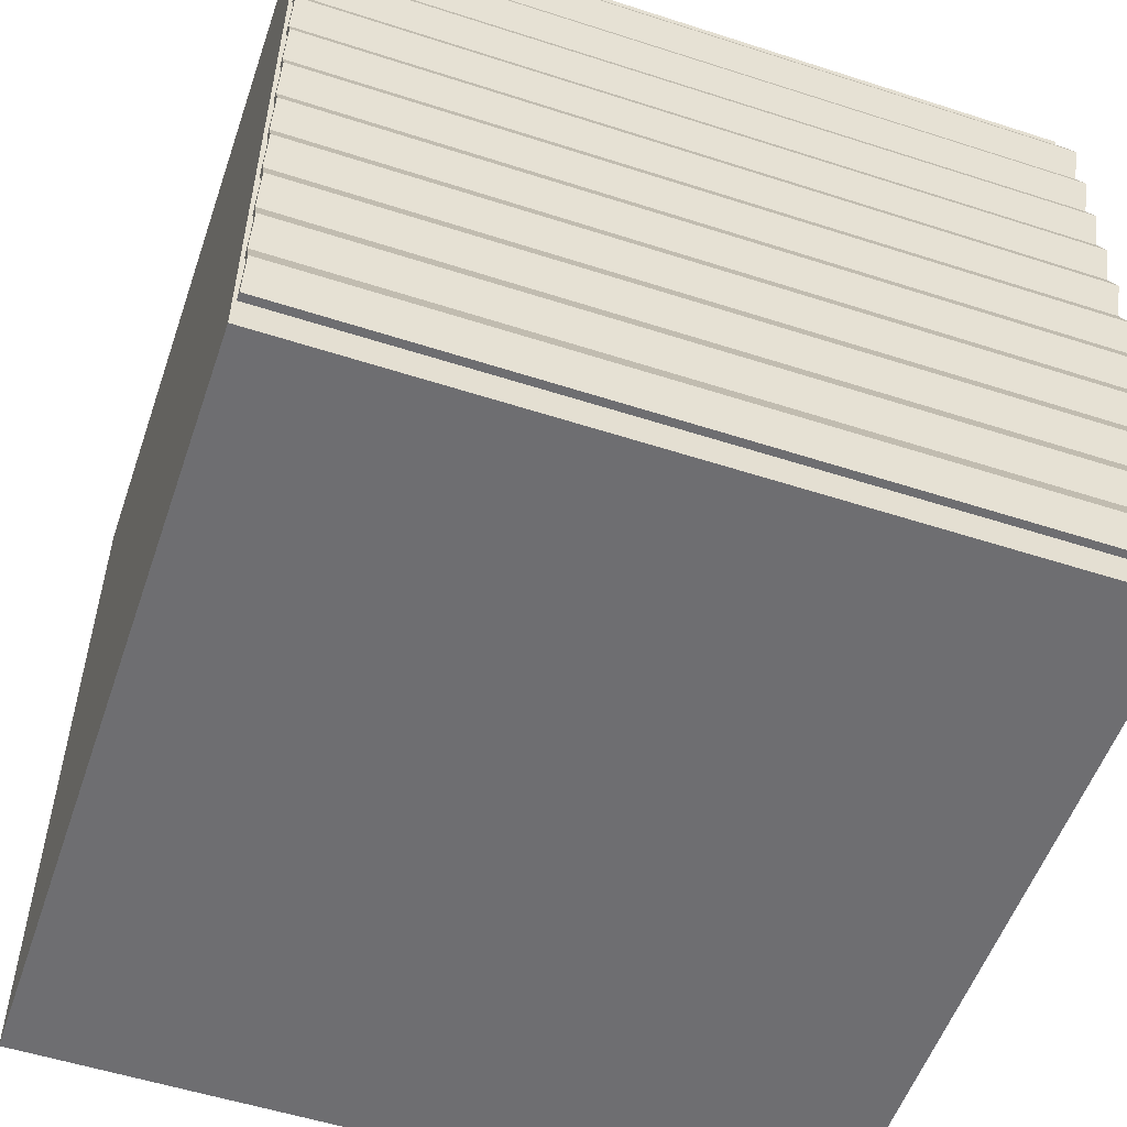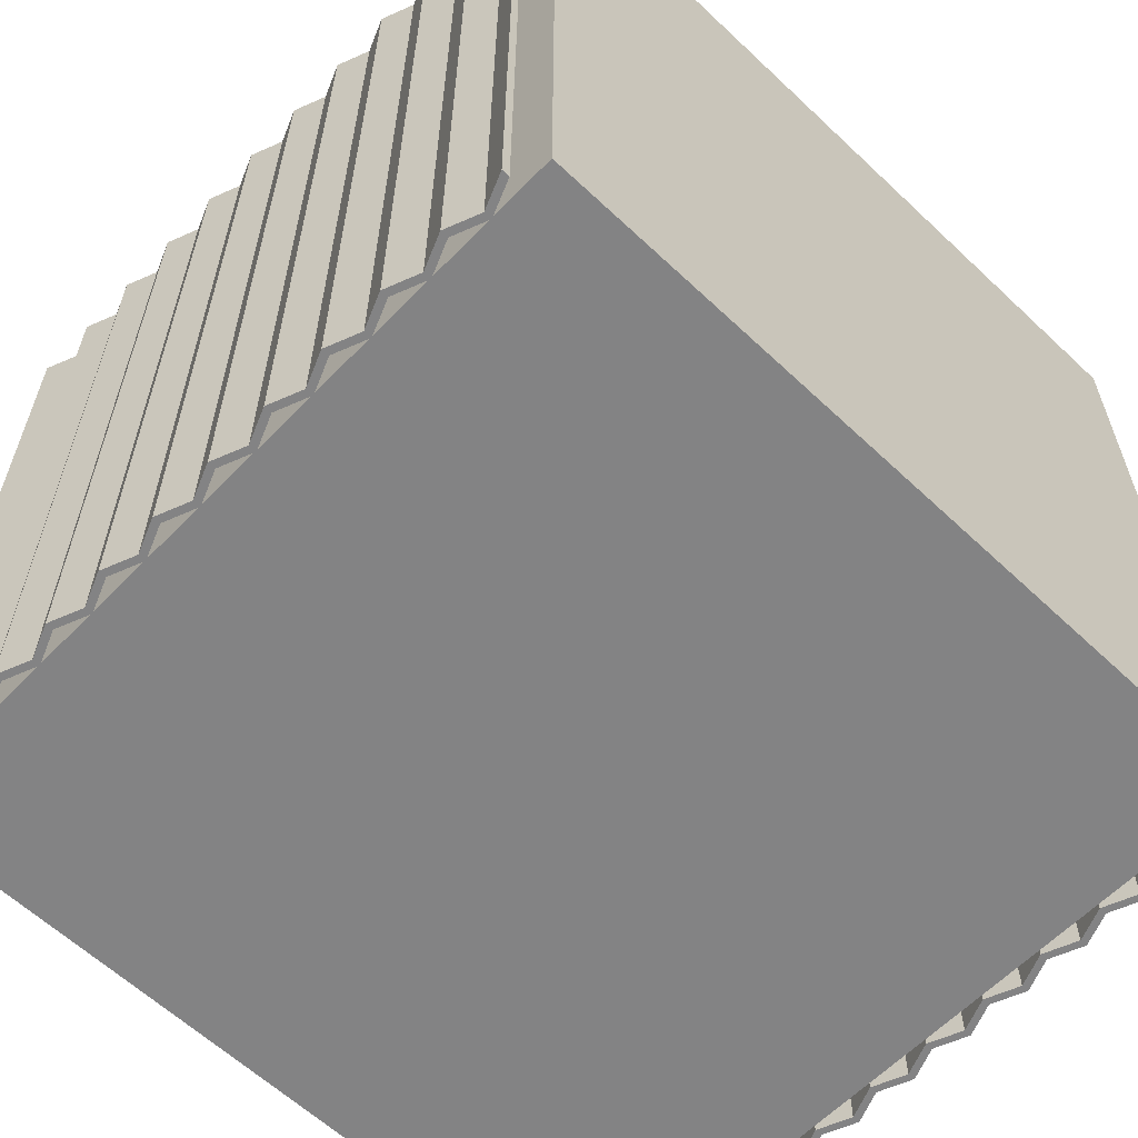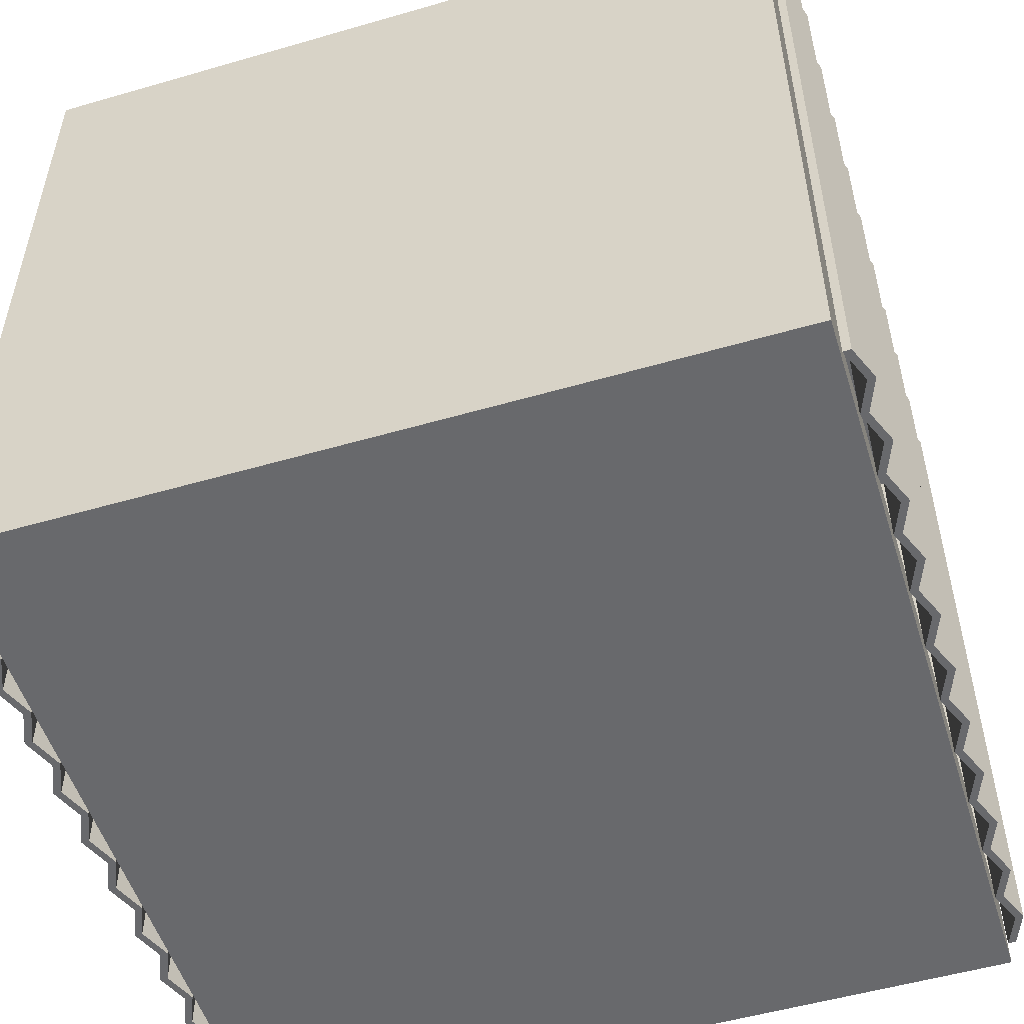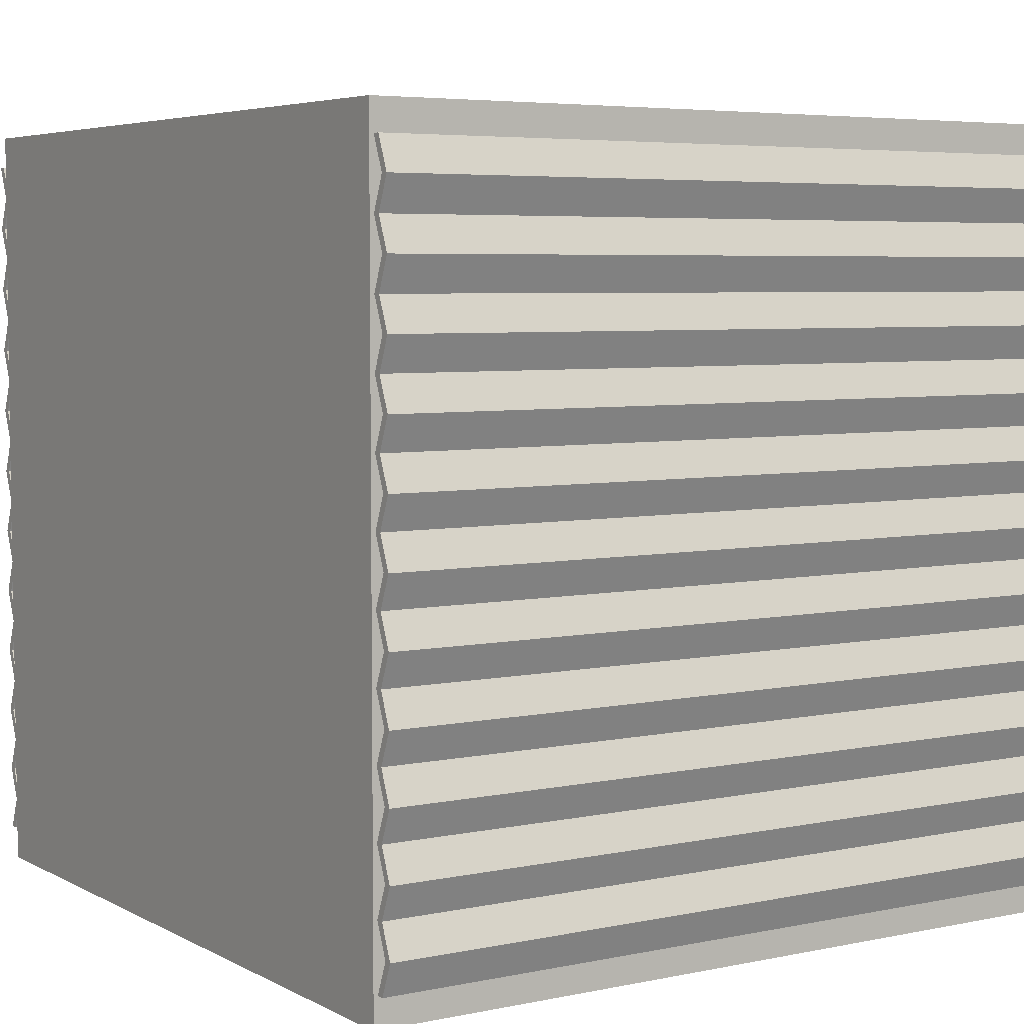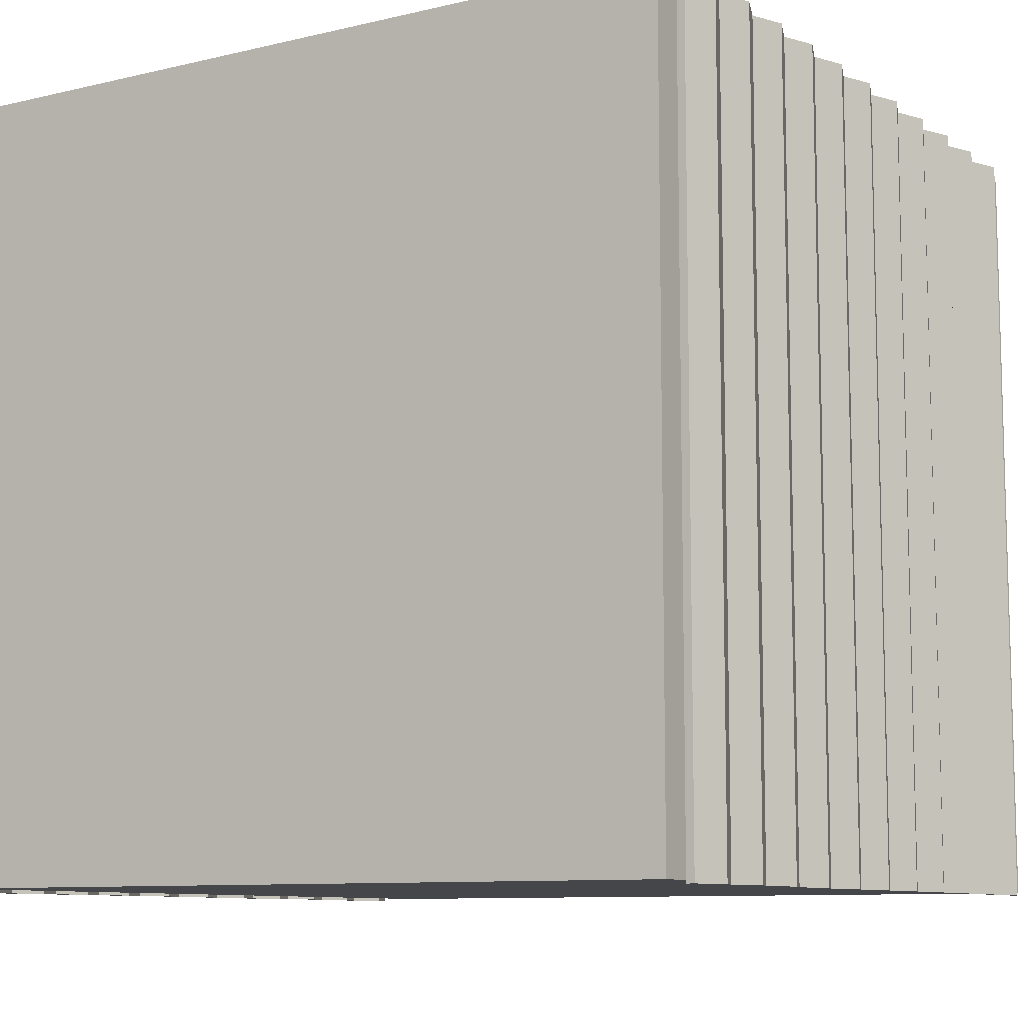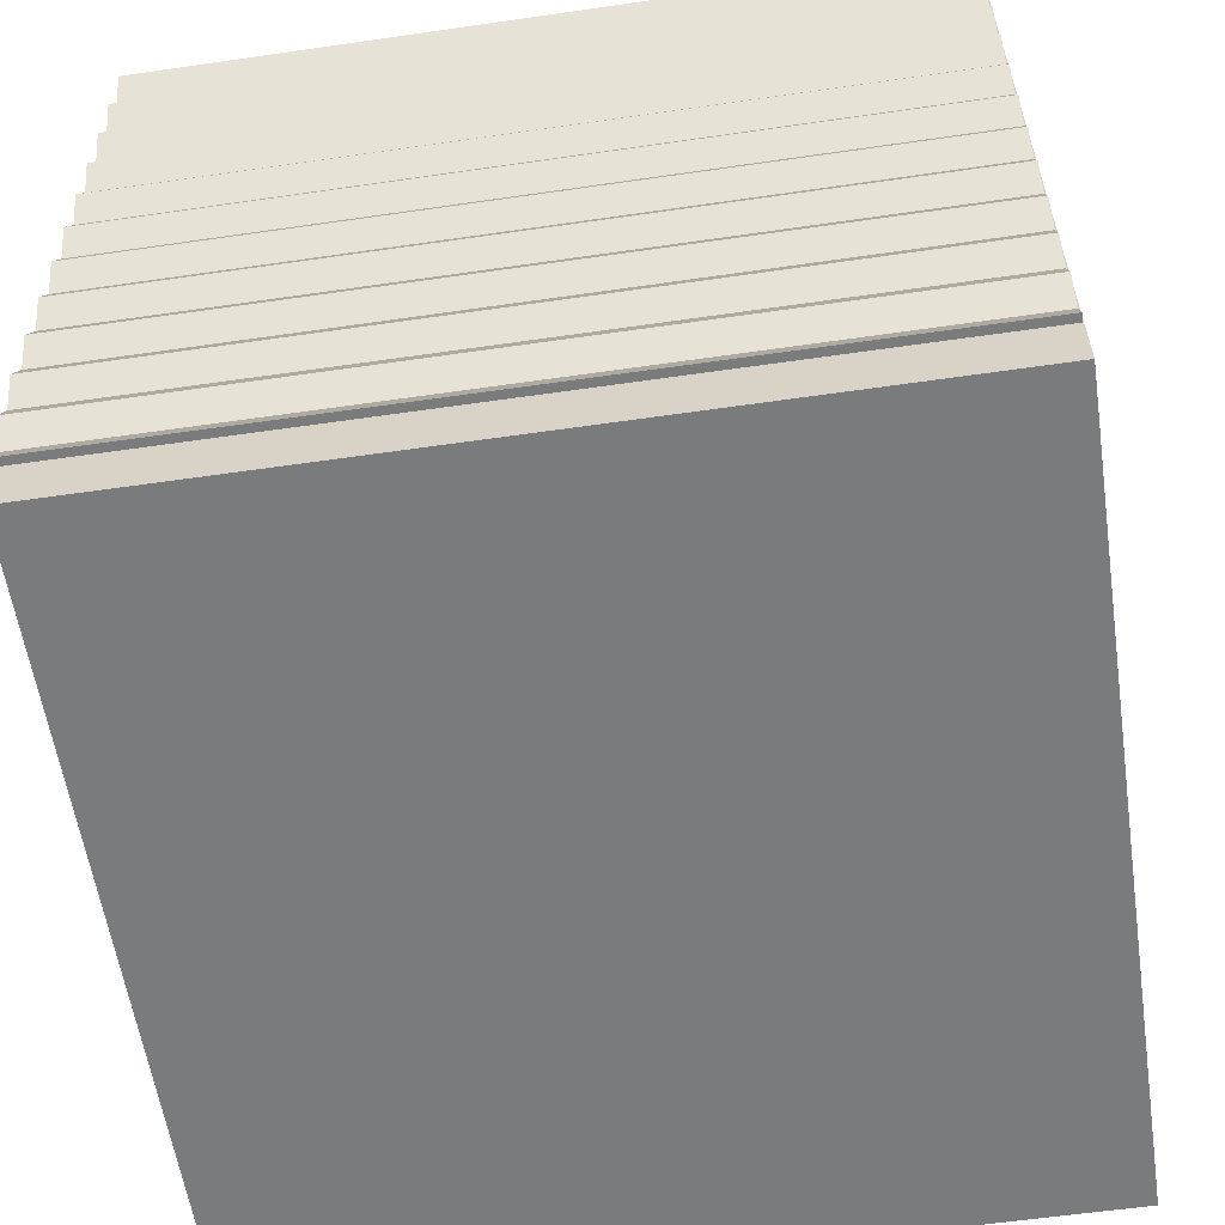
<metadata>
{"format":"obj","ext":"obj","renderer":"f3d","projection":"perspective","resolution":1024,"background":"white","views":[{"elev":-54.4,"azim":-108.9,"up":"+Z"},{"elev":-61.1,"azim":136.2,"up":"+Y"},{"elev":-52.8,"azim":-162.7,"up":"+Y"},{"elev":5.2,"azim":-123.0,"up":"+Z"},{"elev":-9.4,"azim":-148.1,"up":"+Y"},{"elev":-58.3,"azim":98.5,"up":"+Z"}]}
</metadata>
<code>
o SecurityBox
v -1.002 0.1508 0.8559
v -1.002 1.862 0.8559
v -1.002 0.1508 -0.8559
v -1.002 1.862 -0.8559
v 0.9984 0.1508 0.8559
v 0.9984 1.862 0.8559
v 0.9984 0.1508 -0.8559
v 0.9984 1.862 -0.8559
v -1.002 0.00661 -1
v -1.002 0.00661 1
v -1.002 2.007 1
v -1.002 2.007 -1
v 0.9984 2.007 -1
v 0.9984 0.00661 -1
v 0.9984 0.00661 1
v 0.9984 2.007 1
f 8 6 2 4
f 9 12 13 14
f 7 8 4 3
f 15 16 11 10
f 9 14 15 10
f 13 12 11 16
f 1 3 9 10
f 2 1 10 11
f 4 2 11 12
f 3 4 12 9
f 8 7 14 13
f 7 5 15 14
f 6 8 13 16
f 5 6 16 15
f 6 5 1 2
f 5 7 3 1
o ClothSecurity1
v -1.027 1.999 0.922
v -1.027 -0.001007 0.922
v -1.027 1.999 -0.922
v -1.027 -0.001007 -0.922
v -1.007 1.999 -0.922
v -1.007 1.999 0.922
v -1.007 -0.001007 0.922
v -1.007 -0.001007 -0.922
v -1.06 1.999 -0.8382
v -1.027 1.999 -0.7543
v -1.06 1.999 -0.6705
v -1.027 1.999 -0.5867
v -1.06 1.999 -0.5029
v -1.027 1.999 -0.4191
v -1.06 1.999 -0.3353
v -1.027 1.999 -0.2514
v -1.06 1.999 -0.1676
v -1.027 1.999 -0.08382
v -1.06 1.999 -0
v -1.027 1.999 0.08382
v -1.06 1.999 0.1676
v -1.027 1.999 0.2514
v -1.06 1.999 0.3353
v -1.027 1.999 0.4191
v -1.06 1.999 0.5029
v -1.027 1.999 0.5867
v -1.06 1.999 0.6705
v -1.027 1.999 0.7543
v -1.06 1.999 0.8382
v -1.06 -0.001007 0.8382
v -1.027 -0.001007 0.7543
v -1.06 -0.001007 0.6705
v -1.027 -0.001007 0.5867
v -1.06 -0.001007 0.5029
v -1.027 -0.001007 0.4191
v -1.06 -0.001007 0.3353
v -1.027 -0.001007 0.2514
v -1.06 -0.001007 0.1676
v -1.027 -0.001007 0.08382
v -1.06 -0.001007 0
v -1.027 -0.001007 -0.08382
v -1.06 -0.001007 -0.1676
v -1.027 -0.001007 -0.2514
v -1.06 -0.001007 -0.3353
v -1.027 -0.001007 -0.4191
v -1.06 -0.001007 -0.5029
v -1.027 -0.001007 -0.5867
v -1.06 -0.001007 -0.6705
v -1.027 -0.001007 -0.7543
v -1.06 -0.001007 -0.8382
v -1.04 1.999 -0.8382
v -1.007 1.999 -0.7543
v -1.04 1.999 -0.6705
v -1.007 1.999 -0.5867
v -1.04 1.999 -0.5029
v -1.007 1.999 -0.4191
v -1.04 1.999 -0.3353
v -1.007 1.999 -0.2514
v -1.04 1.999 -0.1676
v -1.007 1.999 -0.08382
v -1.04 1.999 -0
v -1.007 1.999 0.08382
v -1.04 1.999 0.1676
v -1.007 1.999 0.2514
v -1.04 1.999 0.3353
v -1.007 1.999 0.4191
v -1.04 1.999 0.5029
v -1.007 1.999 0.5867
v -1.04 1.999 0.6705
v -1.007 1.999 0.7543
v -1.04 1.999 0.8382
v -1.04 -0.001007 0.8382
v -1.007 -0.001007 0.7543
v -1.04 -0.001007 0.6705
v -1.007 -0.001007 0.5867
v -1.04 -0.001007 0.5029
v -1.007 -0.001007 0.4191
v -1.04 -0.001007 0.3353
v -1.007 -0.001007 0.2514
v -1.04 -0.001007 0.1676
v -1.007 -0.001007 0.08382
v -1.04 -0.001007 0
v -1.007 -0.001007 -0.08382
v -1.04 -0.001007 -0.1676
v -1.007 -0.001007 -0.2514
v -1.04 -0.001007 -0.3353
v -1.007 -0.001007 -0.4191
v -1.04 -0.001007 -0.5029
v -1.007 -0.001007 -0.5867
v -1.04 -0.001007 -0.6705
v -1.007 -0.001007 -0.7543
v -1.04 -0.001007 -0.8382
f 25 19 20 66
f 67 108 24 21
f 20 19 21 24
f 17 18 23 22
f 66 20 24 108
f 45 17 22 87
f 19 25 67 21
f 25 26 68 67
f 26 27 69 68
f 27 28 70 69
f 28 29 71 70
f 29 30 72 71
f 30 31 73 72
f 31 32 74 73
f 32 33 75 74
f 33 34 76 75
f 34 35 77 76
f 35 36 78 77
f 36 37 79 78
f 37 38 80 79
f 38 39 81 80
f 39 40 82 81
f 40 41 83 82
f 41 42 84 83
f 42 43 85 84
f 43 44 86 85
f 44 45 87 86
f 18 46 88 23
f 46 47 89 88
f 47 48 90 89
f 48 49 91 90
f 49 50 92 91
f 50 51 93 92
f 51 52 94 93
f 52 53 95 94
f 53 54 96 95
f 54 55 97 96
f 55 56 98 97
f 56 57 99 98
f 57 58 100 99
f 58 59 101 100
f 59 60 102 101
f 60 61 103 102
f 61 62 104 103
f 62 63 105 104
f 63 64 106 105
f 64 65 107 106
f 65 66 108 107
f 22 23 88 87
f 87 88 89 86
f 86 89 90 85
f 85 90 91 84
f 84 91 92 83
f 83 92 93 82
f 82 93 94 81
f 81 94 95 80
f 80 95 96 79
f 79 96 97 78
f 78 97 98 77
f 77 98 99 76
f 76 99 100 75
f 75 100 101 74
f 74 101 102 73
f 73 102 103 72
f 72 103 104 71
f 71 104 105 70
f 70 105 106 69
f 69 106 107 68
f 68 107 108 67
f 17 45 46 18
f 45 44 47 46
f 44 43 48 47
f 43 42 49 48
f 42 41 50 49
f 41 40 51 50
f 40 39 52 51
f 39 38 53 52
f 38 37 54 53
f 37 36 55 54
f 36 35 56 55
f 35 34 57 56
f 34 33 58 57
f 33 32 59 58
f 32 31 60 59
f 31 30 61 60
f 30 29 62 61
f 29 28 63 62
f 28 27 64 63
f 27 26 65 64
f 26 25 66 65
o ClothSecurity2
v 1.032 1.999 0.922
v 1.032 -0.001007 0.922
v 1.032 1.999 -0.922
v 1.032 -0.001007 -0.922
v 1.052 1.999 -0.922
v 1.052 1.999 0.922
v 1.052 -0.001007 0.922
v 1.052 -0.001007 -0.922
v 0.9984 1.999 -0.8382
v 1.032 1.999 -0.7543
v 0.9984 1.999 -0.6705
v 1.032 1.999 -0.5867
v 0.9984 1.999 -0.5029
v 1.032 1.999 -0.4191
v 0.9984 1.999 -0.3353
v 1.032 1.999 -0.2514
v 0.9984 1.999 -0.1676
v 1.032 1.999 -0.08382
v 0.9984 1.999 -0
v 1.032 1.999 0.08382
v 0.9984 1.999 0.1676
v 1.032 1.999 0.2514
v 0.9984 1.999 0.3353
v 1.032 1.999 0.4191
v 0.9984 1.999 0.5029
v 1.032 1.999 0.5867
v 0.9984 1.999 0.6705
v 1.032 1.999 0.7543
v 0.9984 1.999 0.8382
v 0.9984 -0.001007 0.8382
v 1.032 -0.001007 0.7543
v 0.9984 -0.001007 0.6705
v 1.032 -0.001007 0.5867
v 0.9984 -0.001007 0.5029
v 1.032 -0.001007 0.4191
v 0.9984 -0.001007 0.3353
v 1.032 -0.001007 0.2514
v 0.9984 -0.001007 0.1676
v 1.032 -0.001007 0.08382
v 0.9984 -0.001007 0
v 1.032 -0.001007 -0.08382
v 0.9984 -0.001007 -0.1676
v 1.032 -0.001007 -0.2514
v 0.9984 -0.001007 -0.3353
v 1.032 -0.001007 -0.4191
v 0.9984 -0.001007 -0.5029
v 1.032 -0.001007 -0.5867
v 0.9984 -0.001007 -0.6705
v 1.032 -0.001007 -0.7543
v 0.9984 -0.001007 -0.8382
v 1.018 1.999 -0.8382
v 1.052 1.999 -0.7543
v 1.018 1.999 -0.6705
v 1.052 1.999 -0.5867
v 1.018 1.999 -0.5029
v 1.052 1.999 -0.4191
v 1.018 1.999 -0.3353
v 1.052 1.999 -0.2514
v 1.018 1.999 -0.1676
v 1.052 1.999 -0.08382
v 1.018 1.999 -0
v 1.052 1.999 0.08382
v 1.018 1.999 0.1676
v 1.052 1.999 0.2514
v 1.018 1.999 0.3353
v 1.052 1.999 0.4191
v 1.018 1.999 0.5029
v 1.052 1.999 0.5867
v 1.018 1.999 0.6705
v 1.052 1.999 0.7543
v 1.018 1.999 0.8382
v 1.018 -0.001007 0.8382
v 1.052 -0.001007 0.7543
v 1.018 -0.001007 0.6705
v 1.052 -0.001007 0.5867
v 1.018 -0.001007 0.5029
v 1.052 -0.001007 0.4191
v 1.018 -0.001007 0.3353
v 1.052 -0.001007 0.2514
v 1.018 -0.001007 0.1676
v 1.052 -0.001007 0.08382
v 1.018 -0.001007 0
v 1.052 -0.001007 -0.08382
v 1.018 -0.001007 -0.1676
v 1.052 -0.001007 -0.2514
v 1.018 -0.001007 -0.3353
v 1.052 -0.001007 -0.4191
v 1.018 -0.001007 -0.5029
v 1.052 -0.001007 -0.5867
v 1.018 -0.001007 -0.6705
v 1.052 -0.001007 -0.7543
v 1.018 -0.001007 -0.8382
f 117 111 112 158
f 159 200 116 113
f 112 111 113 116
f 109 110 115 114
f 158 112 116 200
f 137 109 114 179
f 111 117 159 113
f 117 118 160 159
f 118 119 161 160
f 119 120 162 161
f 120 121 163 162
f 121 122 164 163
f 122 123 165 164
f 123 124 166 165
f 124 125 167 166
f 125 126 168 167
f 126 127 169 168
f 127 128 170 169
f 128 129 171 170
f 129 130 172 171
f 130 131 173 172
f 131 132 174 173
f 132 133 175 174
f 133 134 176 175
f 134 135 177 176
f 135 136 178 177
f 136 137 179 178
f 110 138 180 115
f 138 139 181 180
f 139 140 182 181
f 140 141 183 182
f 141 142 184 183
f 142 143 185 184
f 143 144 186 185
f 144 145 187 186
f 145 146 188 187
f 146 147 189 188
f 147 148 190 189
f 148 149 191 190
f 149 150 192 191
f 150 151 193 192
f 151 152 194 193
f 152 153 195 194
f 153 154 196 195
f 154 155 197 196
f 155 156 198 197
f 156 157 199 198
f 157 158 200 199
f 114 115 180 179
f 179 180 181 178
f 178 181 182 177
f 177 182 183 176
f 176 183 184 175
f 175 184 185 174
f 174 185 186 173
f 173 186 187 172
f 172 187 188 171
f 171 188 189 170
f 170 189 190 169
f 169 190 191 168
f 168 191 192 167
f 167 192 193 166
f 166 193 194 165
f 165 194 195 164
f 164 195 196 163
f 163 196 197 162
f 162 197 198 161
f 161 198 199 160
f 160 199 200 159
f 109 137 138 110
f 137 136 139 138
f 136 135 140 139
f 135 134 141 140
f 134 133 142 141
f 133 132 143 142
f 132 131 144 143
f 131 130 145 144
f 130 129 146 145
f 129 128 147 146
f 128 127 148 147
f 127 126 149 148
f 126 125 150 149
f 125 124 151 150
f 124 123 152 151
f 123 122 153 152
f 122 121 154 153
f 121 120 155 154
f 120 119 156 155
f 119 118 157 156
f 118 117 158 157

</code>
